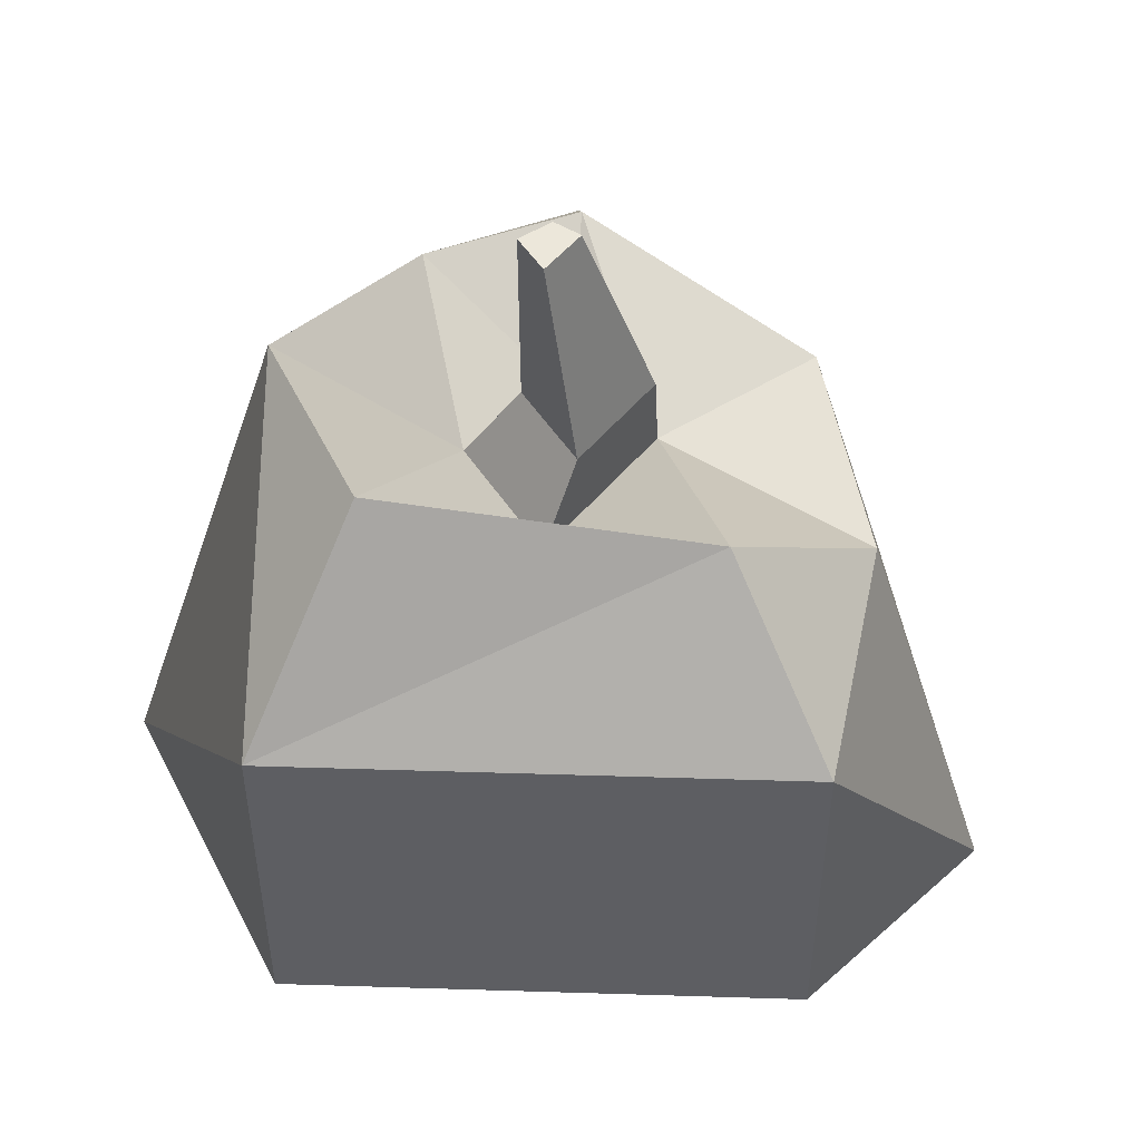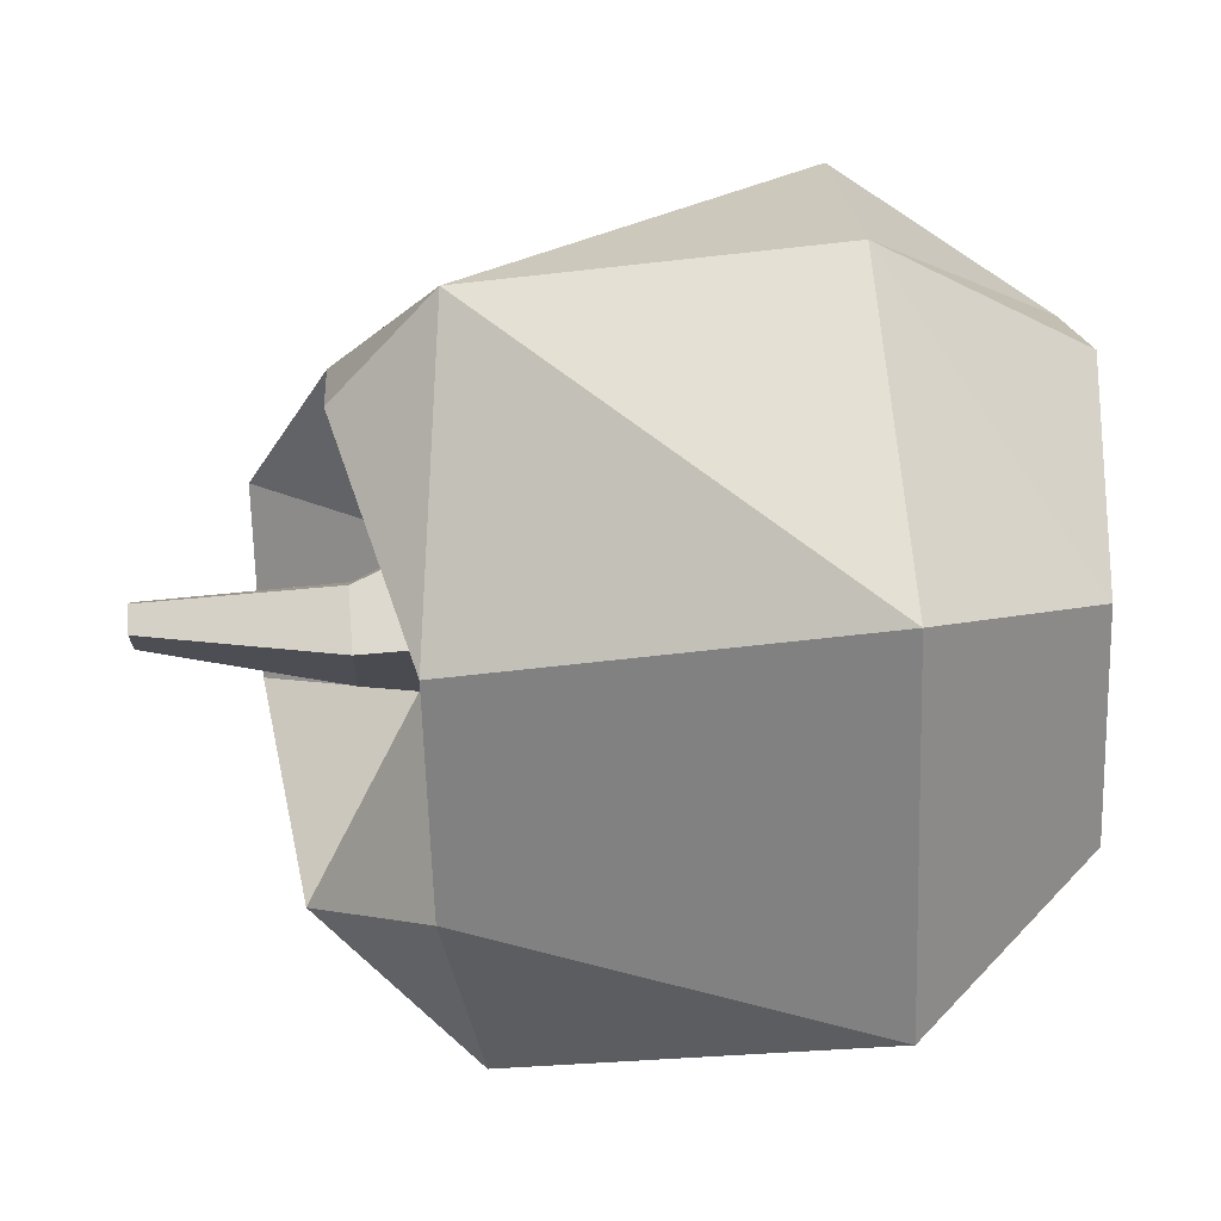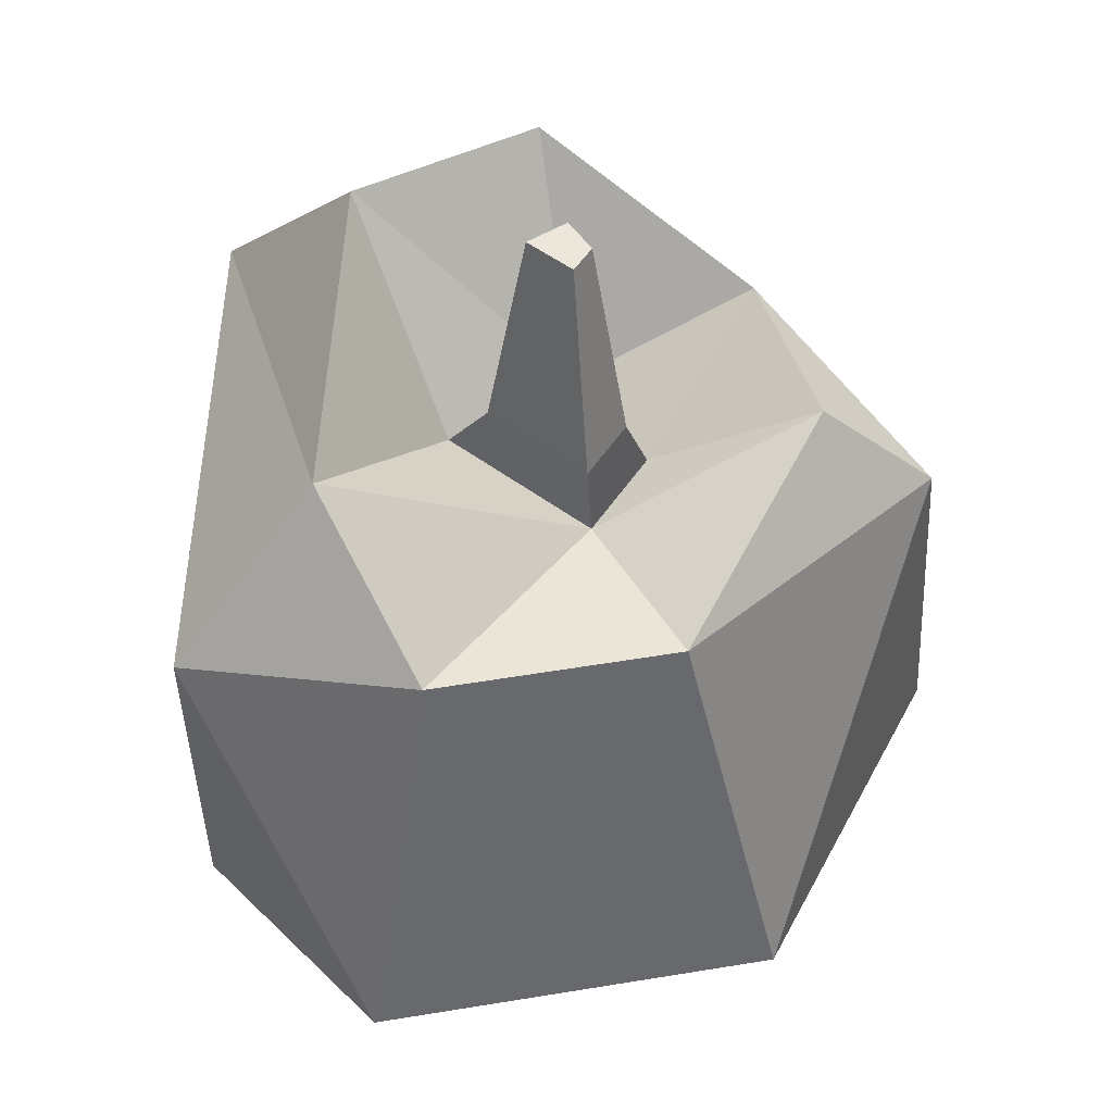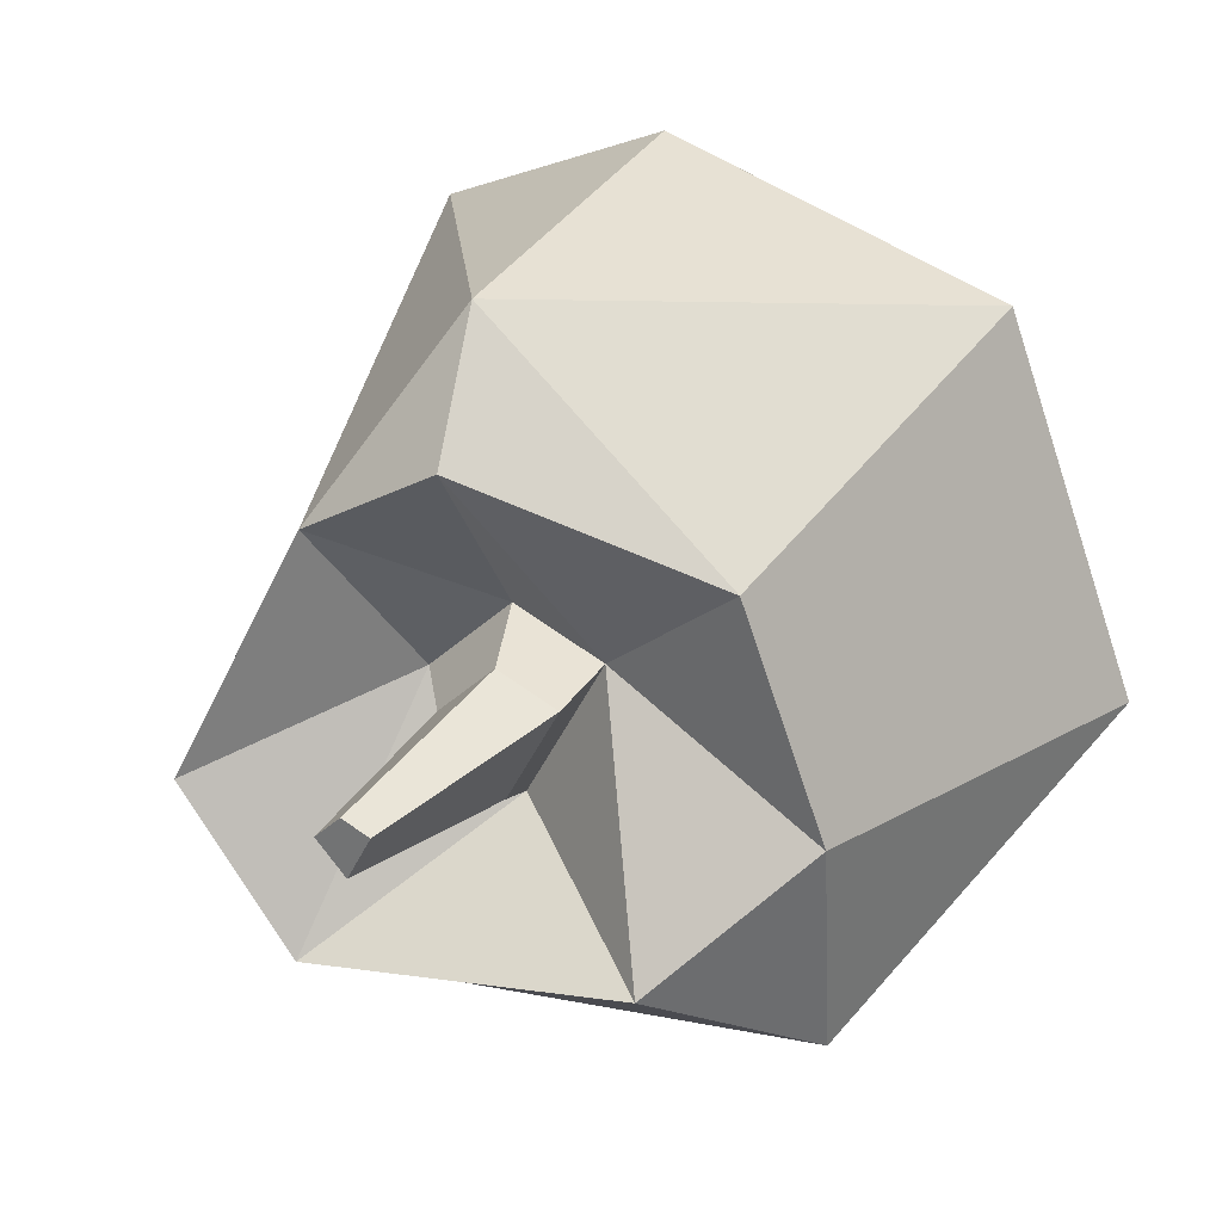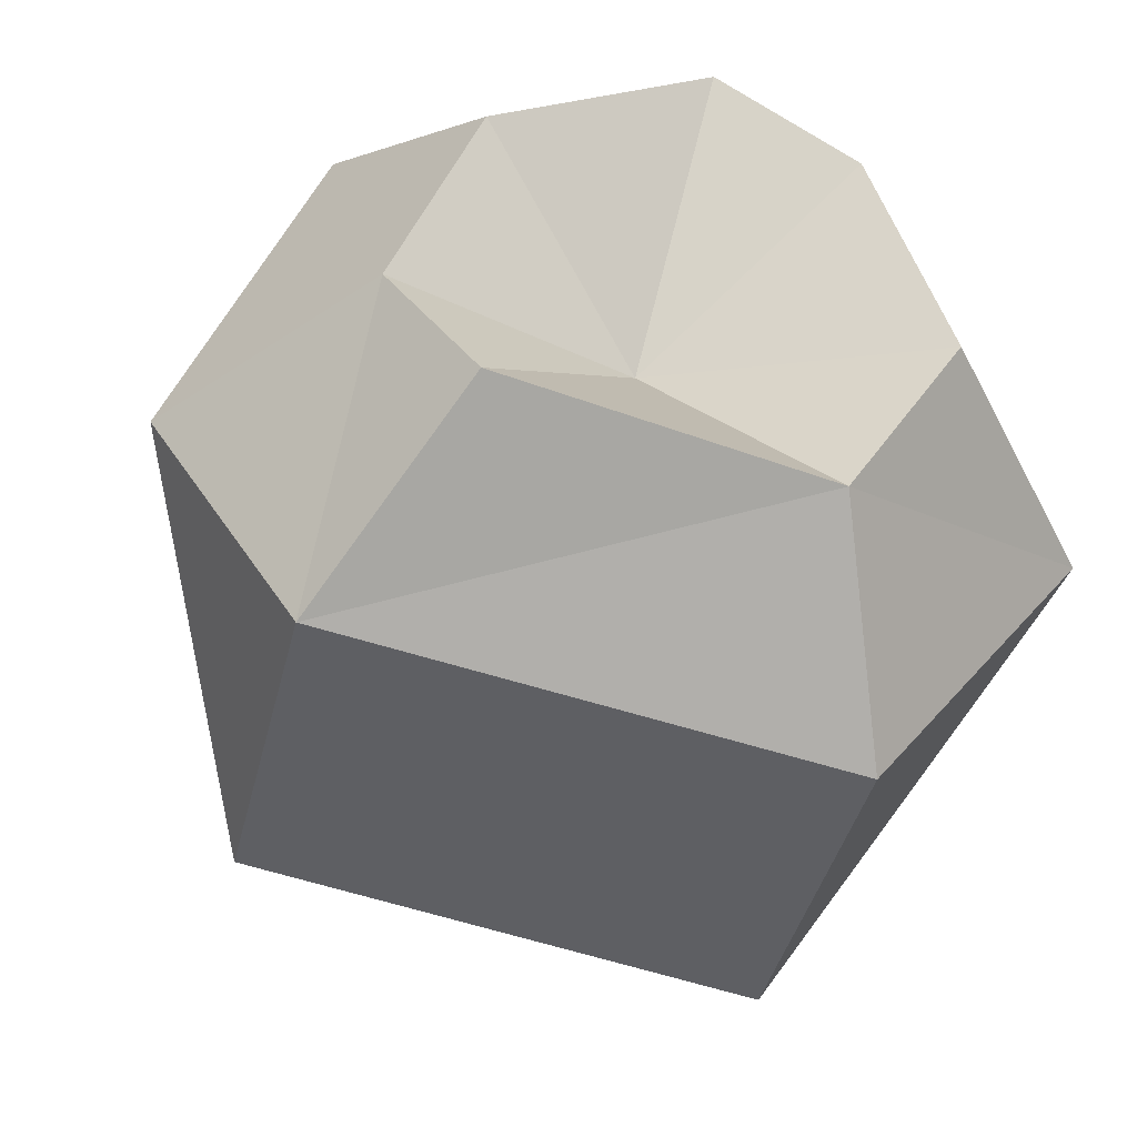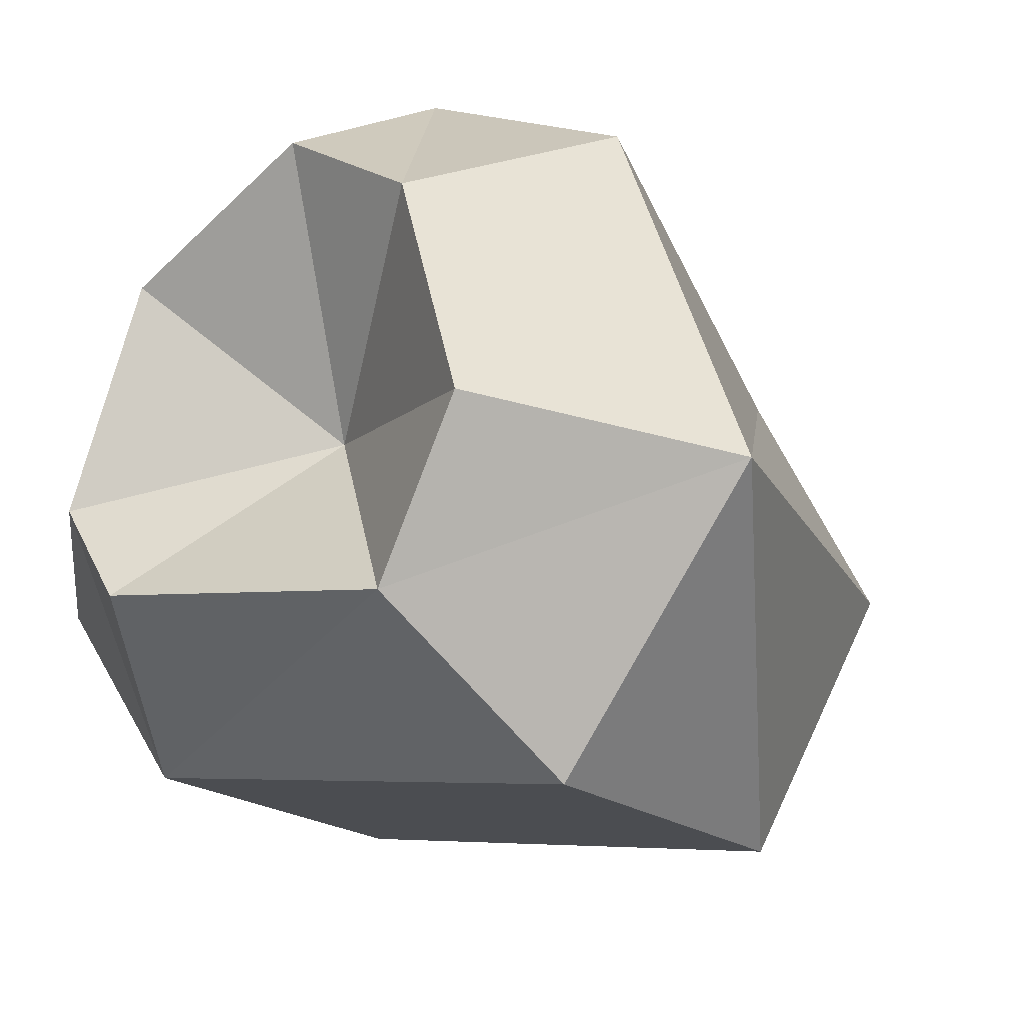
<metadata>
{"format":"obj","ext":"obj","renderer":"f3d","projection":"perspective","resolution":1024,"background":"white","views":[{"elev":50.7,"azim":-169.3,"up":"+Y"},{"elev":47.8,"azim":-95.0,"up":"+Z"},{"elev":53.9,"azim":-79.3,"up":"+Y"},{"elev":30.0,"azim":-153.0,"up":"+Z"},{"elev":-40.5,"azim":-13.3,"up":"+Z"},{"elev":-19.7,"azim":35.4,"up":"+Z"}]}
</metadata>
<code>
o SM_Item_Fruit_01
v 5.938 -4.601 5.659
v 1.208 -4.601 7.824
v 3.639 -8.84 3.5
v 0.7858 -8.84 5.262
v 0.1028 3.227 -2.196
v 2.105 3.227 -0.02846
v 2.949 6.903 -4.631
v 5.344 6.9 -1.362
v 5.121 -9.036 -1.259
v -0.1044 -5.867 -0.2108
v 2.949 -8.505 -4.631
v 4.495 -4.601 -7.824
v 8.859 -4.601 -2.075
v -3.625 -8.905 -3.64
v -5.344 -8.505 -1.362
v -5.938 -4.601 -6.218
v -8.859 -4.601 -2.075
v -3.582 6.103 -3.861
v -3.582 -8.505 3.303
v -5.938 -4.601 5.659
v 0.7288 5.042 5.064
v -1.534 3.227 0.9793
v -4.305 3.655 3.303
v -6.067 3.655 -1.362
v 3.582 5.042 3.303
v 4.495 2.871 -7.824
v 1.208 2.871 7.334
v -5.938 2.871 -6.218
v 0.3592 9.036 -0.6329
v -0.1419 9.036 0.3391
v 0.9721 9.036 0.03061
v 0.4299 9.036 0.5772
v 0.3337 3.227 1.757
v 0.9857 4.866 0.1913
v -0.3716 4.866 -1.278
v -1.481 4.866 0.8746
v -0.215 4.866 1.402
f 1 2 3
f 3 2 4
f 5 6 7
f 7 6 8
f 9 10 11
f 12 13 11
f 11 13 9
f 14 15 16
f 16 15 17
f 18 5 7
f 4 2 19
f 19 2 20
f 11 10 14
f 14 10 15
f 12 11 16
f 16 11 14
f 21 22 23
f 23 22 24
f 8 6 25
f 3 9 1
f 1 9 13
f 4 10 3
f 3 10 9
f 15 10 19
f 19 10 4
f 17 15 20
f 20 15 19
f 26 13 12
f 1 27 2
f 2 27 20
f 20 27 23
f 23 24 20
f 20 24 17
f 16 17 28
f 28 17 24
f 28 26 16
f 16 26 12
f 13 26 8
f 8 26 7
f 1 13 25
f 25 13 8
f 21 27 25
f 25 27 1
f 23 27 21
f 28 24 18
f 7 26 18
f 18 26 28
f 29 30 31
f 31 30 32
f 24 22 18
f 22 21 33
f 25 6 33
f 18 22 5
f 33 21 25
f 6 5 34
f 34 5 35
f 5 22 35
f 35 22 36
f 33 37 22
f 22 37 36
f 6 34 33
f 33 34 37
f 35 29 34
f 34 29 31
f 36 30 35
f 35 30 29
f 36 37 30
f 30 37 32
f 37 34 32
f 32 34 31

</code>
